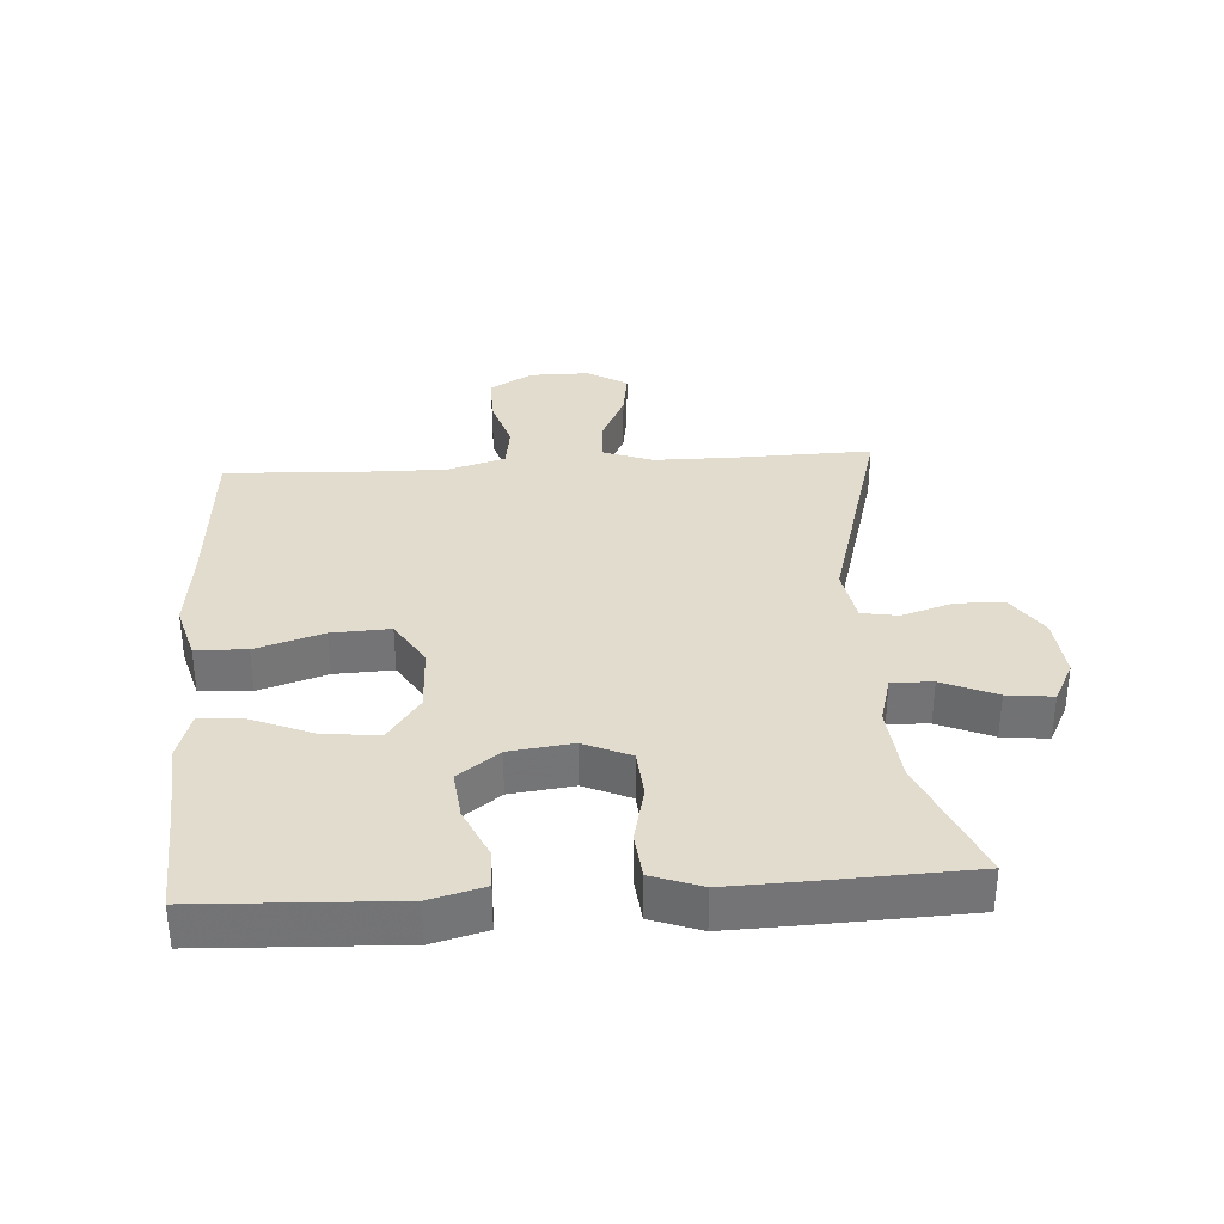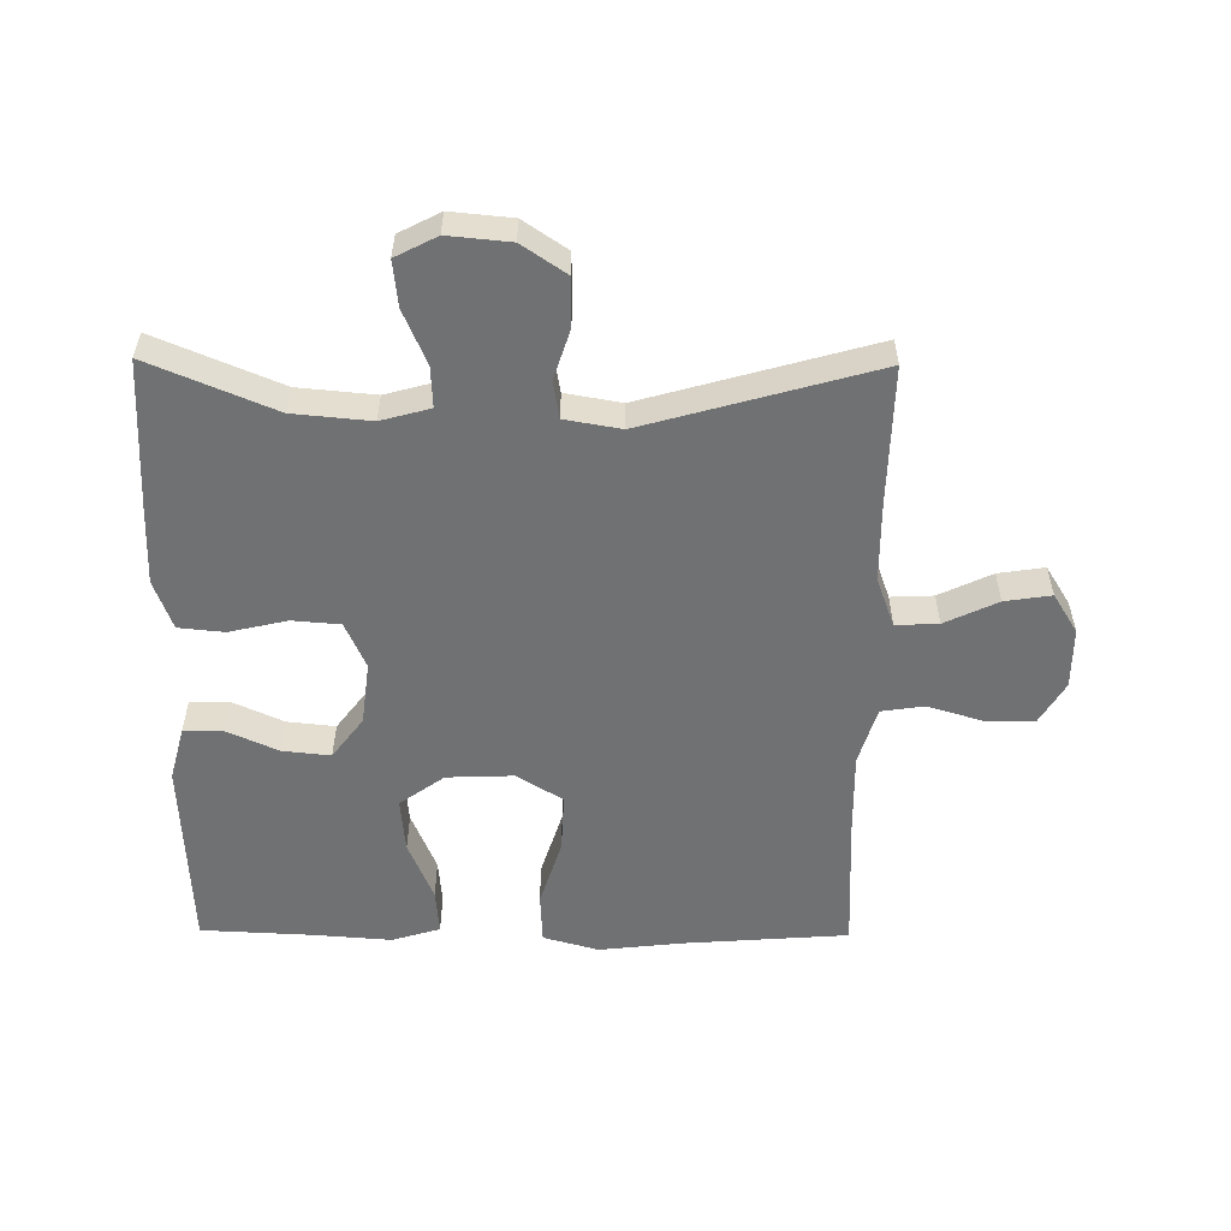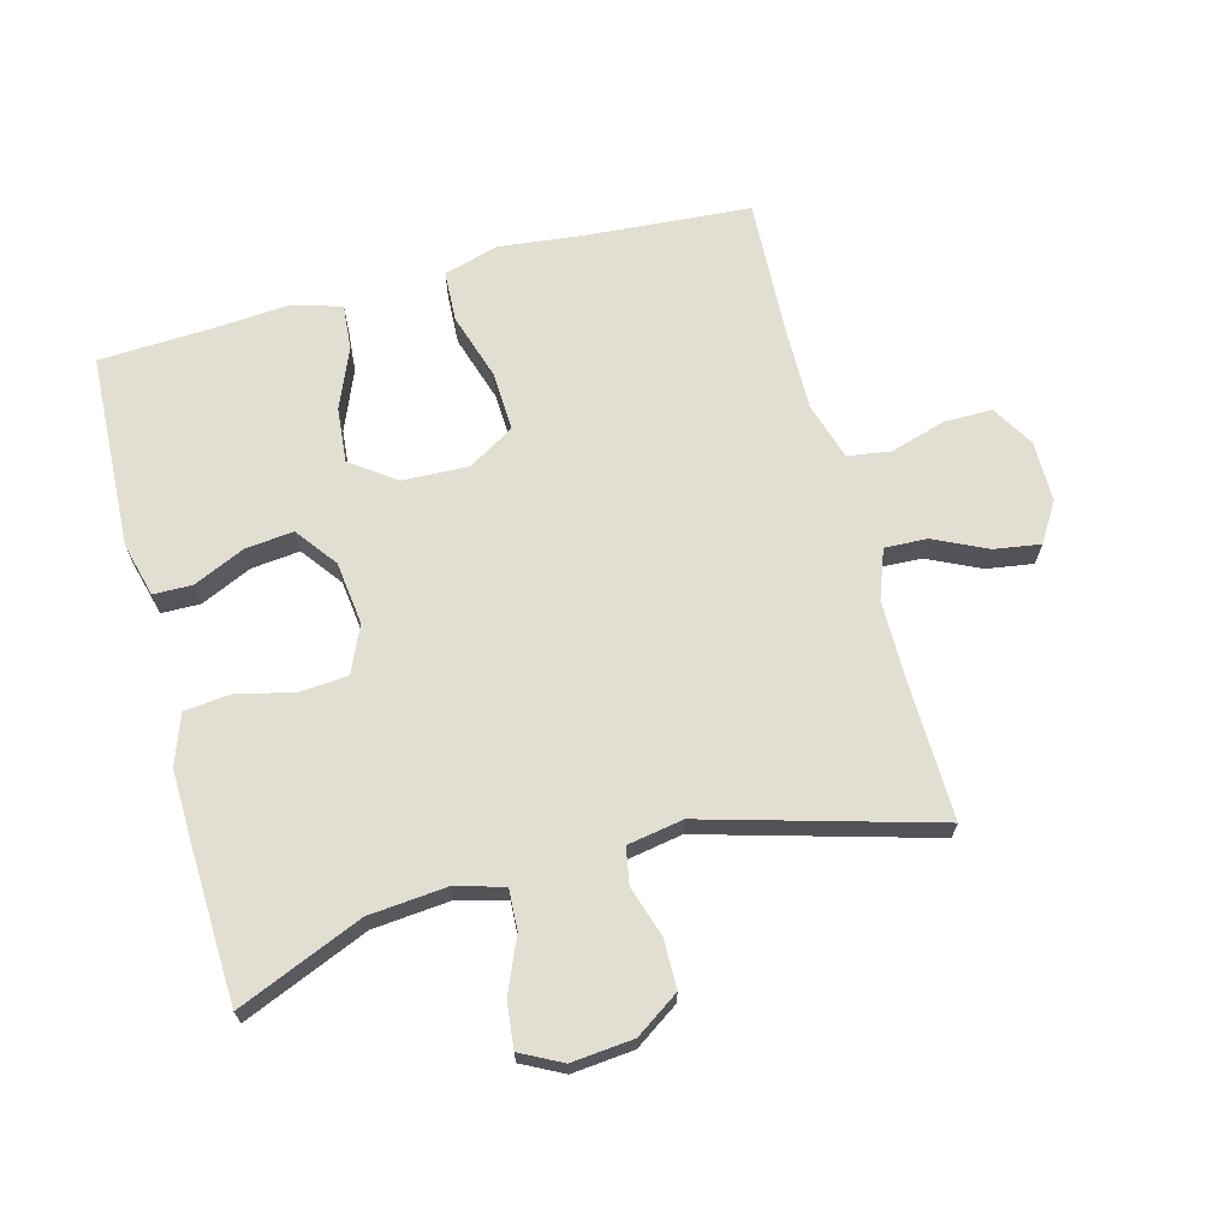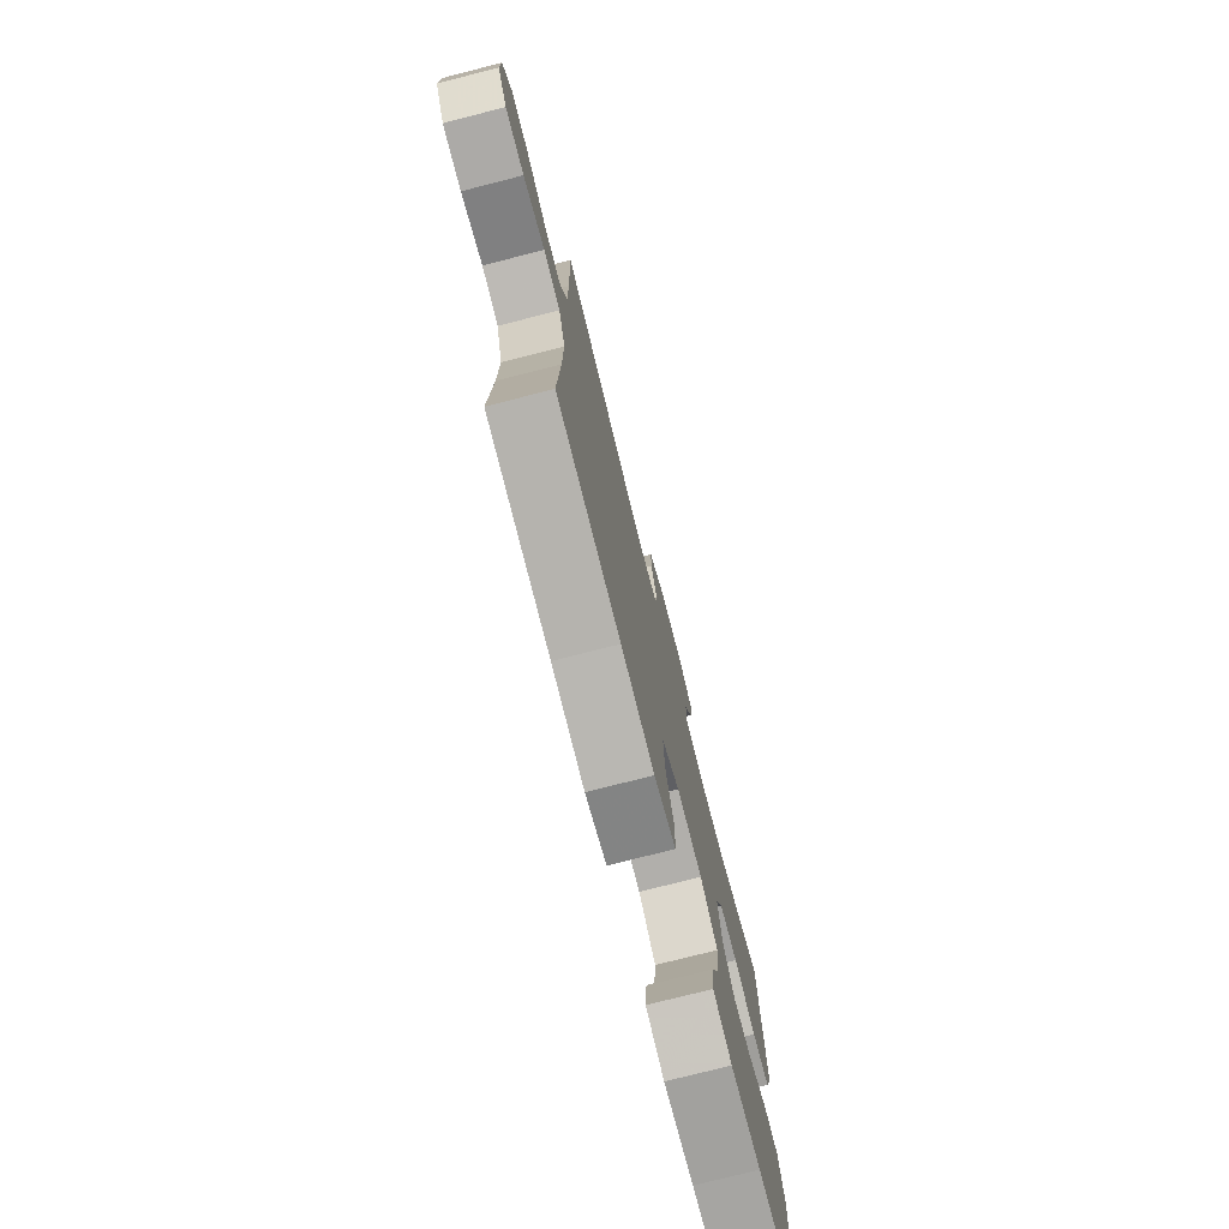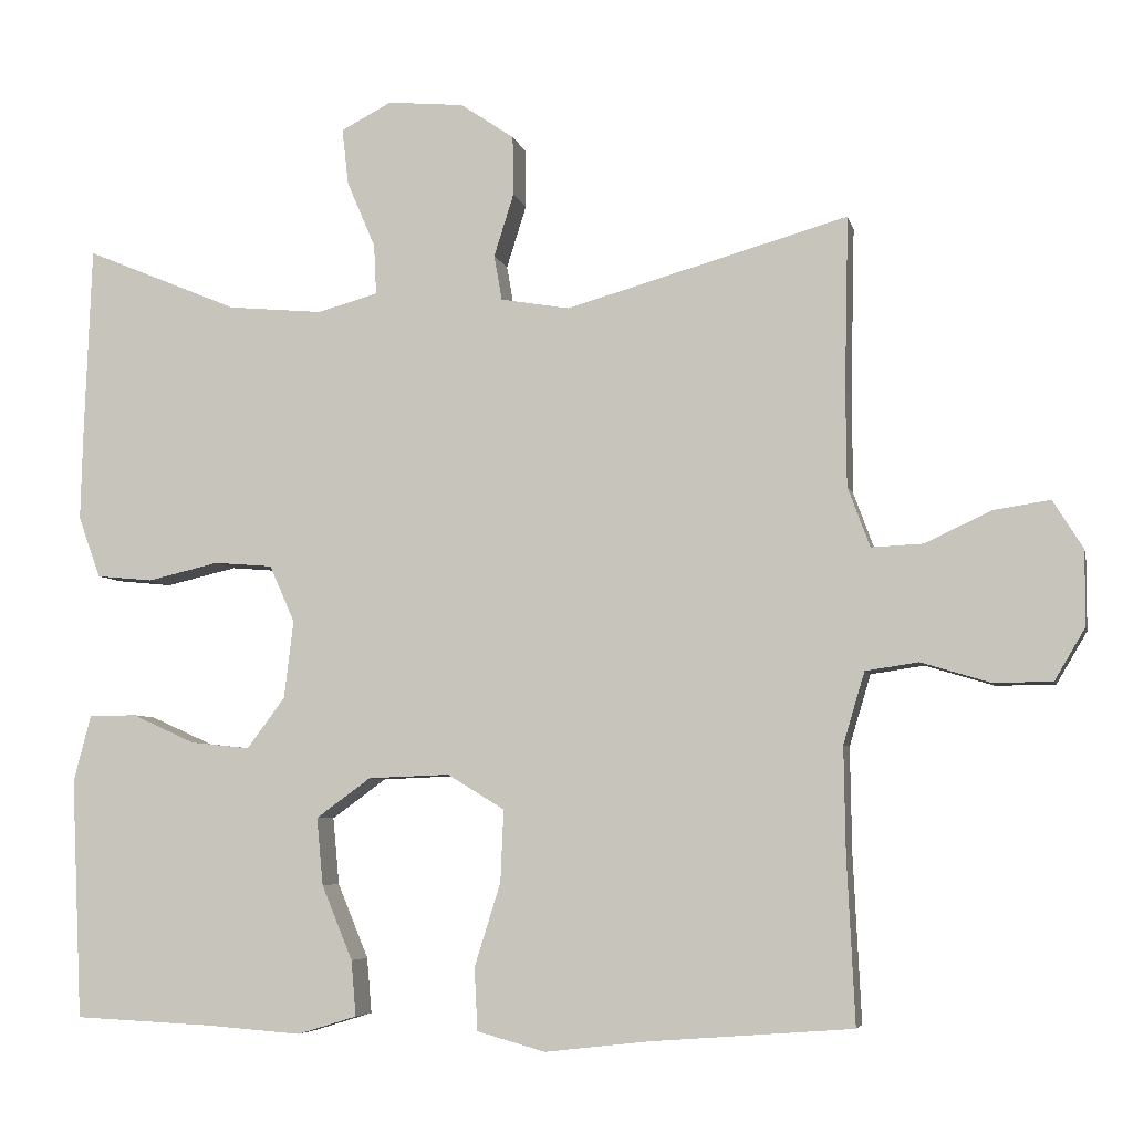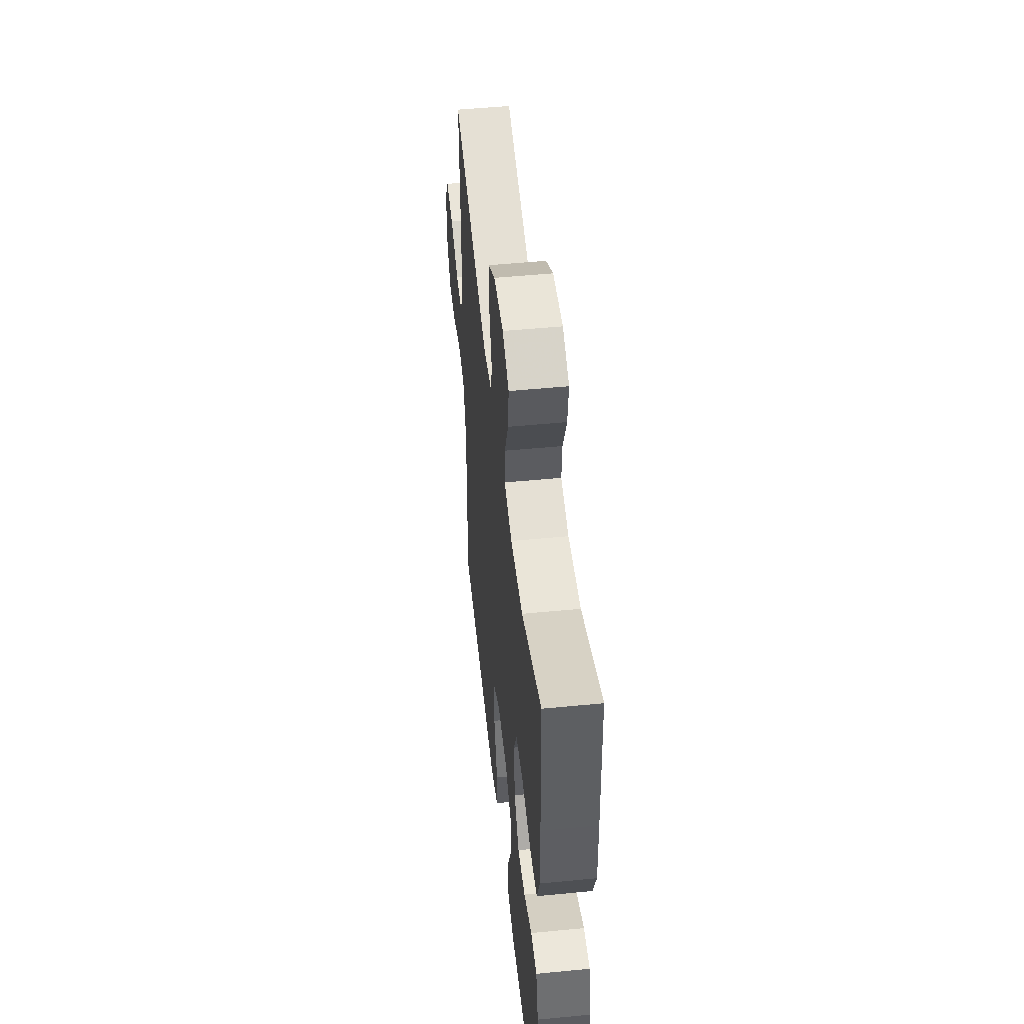
<metadata>
{"format":"obj","ext":"obj","renderer":"f3d","projection":"perspective","resolution":1024,"background":"white","views":[{"elev":34.1,"azim":-93.8,"up":"+Y"},{"elev":-55.1,"azim":-0.6,"up":"+Y"},{"elev":67.8,"azim":-15.0,"up":"+Y"},{"elev":-76.1,"azim":104.3,"up":"+Z"},{"elev":-5.7,"azim":12.3,"up":"+Z"},{"elev":50.5,"azim":-96.1,"up":"+Z"}]}
</metadata>
<code>
v -0.5 0.07 0.5
v -0.306 0.07 0.419
v -0.186 0.07 0.408
v -0.11 0.07 0.429
v -0.113 0.07 0.492
v -0.149 0.07 0.576
v -0.157 0.07 0.647
v -0.093 0.07 0.68
v 0.003 0.07 0.671
v 0.071 0.07 0.625
v 0.072 0.07 0.55
v 0.047 0.07 0.471
v 0.057 0.07 0.414
v 0.144 0.07 0.399
v 0.5 0.07 0.5
v 0.495 0.07 0.283
v 0.496 0.07 0.161
v 0.524 0.07 0.085
v 0.59 0.07 0.088
v 0.672 0.07 0.127
v 0.744 0.07 0.138
v 0.782 0.07 0.077
v 0.782 0.07 -0.017
v 0.743 0.07 -0.083
v 0.668 0.07 -0.083
v 0.582 0.07 -0.057
v 0.515 0.07 -0.067
v 0.488 0.07 -0.157
v 0.49 0.07 -0.29
v 0.5 0.07 -0.5
v 0.246 0.07 -0.519
v 0.114 0.07 -0.534
v 0.028 0.07 -0.51
v 0.024 0.07 -0.431
v 0.057 0.07 -0.326
v 0.061 0.07 -0.235
v -0.011 0.07 -0.191
v -0.114 0.07 -0.195
v -0.183 0.07 -0.245
v -0.175 0.07 -0.33
v -0.136 0.07 -0.424
v -0.13 0.07 -0.494
v -0.205 0.07 -0.517
v -0.326 0.07 -0.508
v -0.5 0.07 -0.5
v -0.514 0.07 -0.197
v -0.492 0.07 -0.113
v -0.432 0.07 -0.112
v -0.352 0.07 -0.148
v -0.277 0.07 -0.156
v -0.229 0.07 -0.092
v -0.217 0.07 0.006
v -0.249 0.07 0.078
v -0.323 0.07 0.084
v -0.413 0.07 0.063
v -0.484 0.07 0.07
v -0.512 0.07 0.147
v -0.509 0.07 0.262
v -0.5 0 0.5
v -0.306 0 0.419
v -0.186 0 0.408
v -0.11 0 0.429
v -0.113 0 0.492
v -0.149 0 0.576
v -0.157 0 0.647
v -0.093 0 0.68
v 0.003 0 0.671
v 0.071 0 0.625
v 0.072 0 0.55
v 0.047 0 0.471
v 0.057 0 0.414
v 0.144 0 0.399
v 0.5 0 0.5
v 0.495 0 0.283
v 0.496 0 0.161
v 0.524 0 0.085
v 0.59 0 0.088
v 0.672 0 0.127
v 0.744 0 0.138
v 0.782 0 0.077
v 0.782 0 -0.017
v 0.743 0 -0.083
v 0.668 0 -0.083
v 0.582 0 -0.057
v 0.515 0 -0.067
v 0.488 0 -0.157
v 0.49 0 -0.29
v 0.5 0 -0.5
v 0.246 0 -0.519
v 0.114 0 -0.534
v 0.028 0 -0.51
v 0.024 0 -0.431
v 0.057 0 -0.326
v 0.061 0 -0.235
v -0.011 0 -0.191
v -0.114 0 -0.195
v -0.183 0 -0.245
v -0.175 0 -0.33
v -0.136 0 -0.424
v -0.13 0 -0.494
v -0.205 0 -0.517
v -0.326 0 -0.508
v -0.5 0 -0.5
v -0.514 0 -0.197
v -0.492 0 -0.113
v -0.432 0 -0.112
v -0.352 0 -0.148
v -0.277 0 -0.156
v -0.229 0 -0.092
v -0.217 0 0.006
v -0.249 0 0.078
v -0.323 0 0.084
v -0.413 0 0.063
v -0.484 0 0.07
v -0.512 0 0.147
v -0.509 0 0.262
f 57 58 1 2
f 54 55 56 57
f 53 54 57 2
f 52 53 2 3
f 46 47 48 49
f 44 45 46 49
f 44 49 50
f 43 44 50 51
f 40 41 42 43
f 39 40 43 51
f 32 33 34 35
f 31 32 35 36
f 29 30 31 36
f 28 29 36 37
f 23 24 25 26
f 23 26 27
f 22 23 27
f 19 20 21 22
f 18 19 22 27
f 17 18 27 28
f 14 15 16
f 13 14 16 17
f 9 10 11 12
f 9 12 13
f 8 9 13
f 5 6 7 8
f 4 5 8 13
f 52 3 4 13
f 38 39 51 52
f 28 37 38 52
f 13 17 28 52
f 60 59 116 115
f 115 114 113 112
f 60 115 112 111
f 61 60 111 110
f 107 106 105 104
f 107 104 103 102
f 108 107 102
f 109 108 102 101
f 101 100 99 98
f 109 101 98 97
f 93 92 91 90
f 94 93 90 89
f 94 89 88 87
f 95 94 87 86
f 84 83 82 81
f 85 84 81
f 85 81 80
f 80 79 78 77
f 85 80 77 76
f 86 85 76 75
f 74 73 72
f 75 74 72 71
f 70 69 68 67
f 71 70 67
f 71 67 66
f 66 65 64 63
f 71 66 63 62
f 71 62 61 110
f 110 109 97 96
f 110 96 95 86
f 110 86 75 71
f 1 59 60 2
f 2 60 61 3
f 3 61 62 4
f 4 62 63 5
f 5 63 64 6
f 6 64 65 7
f 7 65 66 8
f 8 66 67 9
f 9 67 68 10
f 10 68 69 11
f 11 69 70 12
f 12 70 71 13
f 13 71 72 14
f 14 72 73 15
f 15 73 74 16
f 16 74 75 17
f 17 75 76 18
f 18 76 77 19
f 19 77 78 20
f 20 78 79 21
f 21 79 80 22
f 22 80 81 23
f 23 81 82 24
f 24 82 83 25
f 25 83 84 26
f 26 84 85 27
f 27 85 86 28
f 28 86 87 29
f 29 87 88 30
f 30 88 89 31
f 31 89 90 32
f 32 90 91 33
f 33 91 92 34
f 34 92 93 35
f 35 93 94 36
f 36 94 95 37
f 37 95 96 38
f 38 96 97 39
f 39 97 98 40
f 40 98 99 41
f 41 99 100 42
f 42 100 101 43
f 43 101 102 44
f 44 102 103 45
f 45 103 104 46
f 46 104 105 47
f 47 105 106 48
f 48 106 107 49
f 49 107 108 50
f 50 108 109 51
f 51 109 110 52
f 52 110 111 53
f 53 111 112 54
f 54 112 113 55
f 55 113 114 56
f 56 114 115 57
f 57 115 116 58
f 58 116 59 1

</code>
